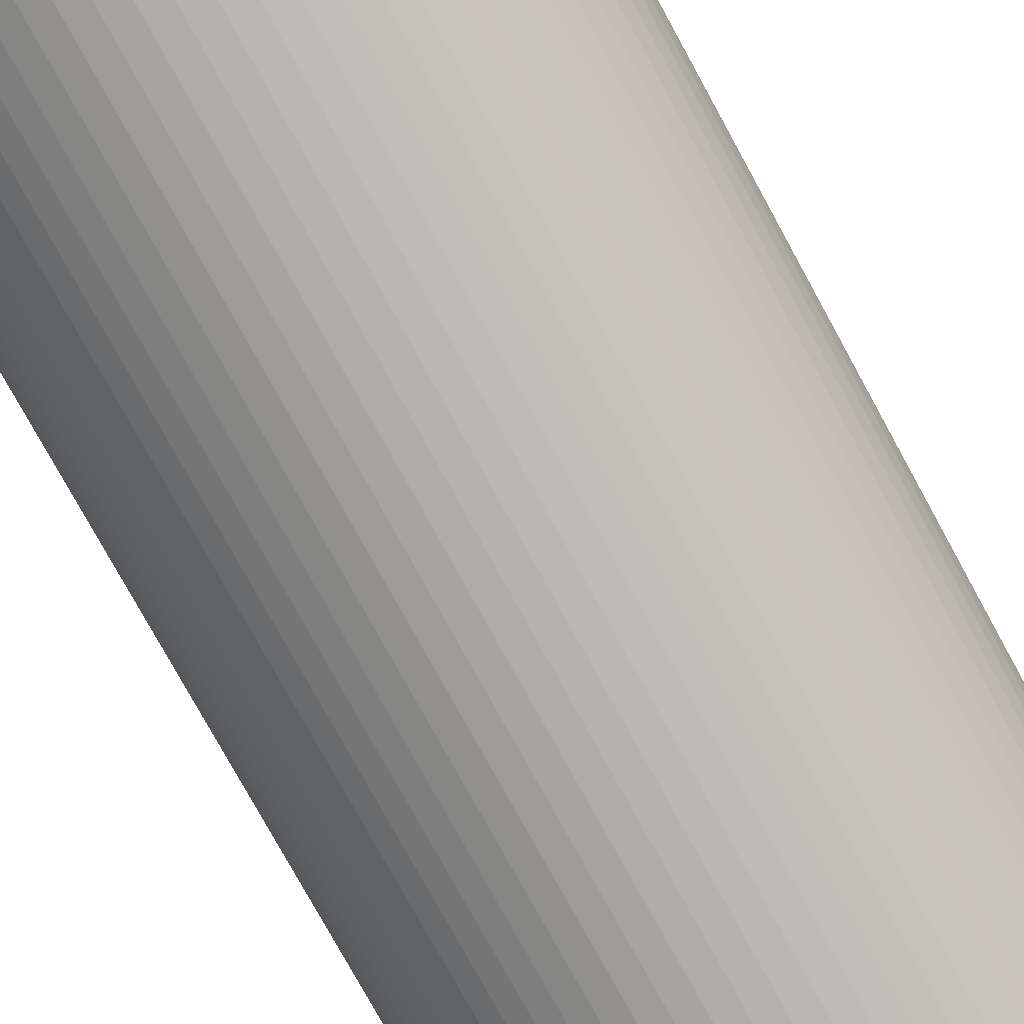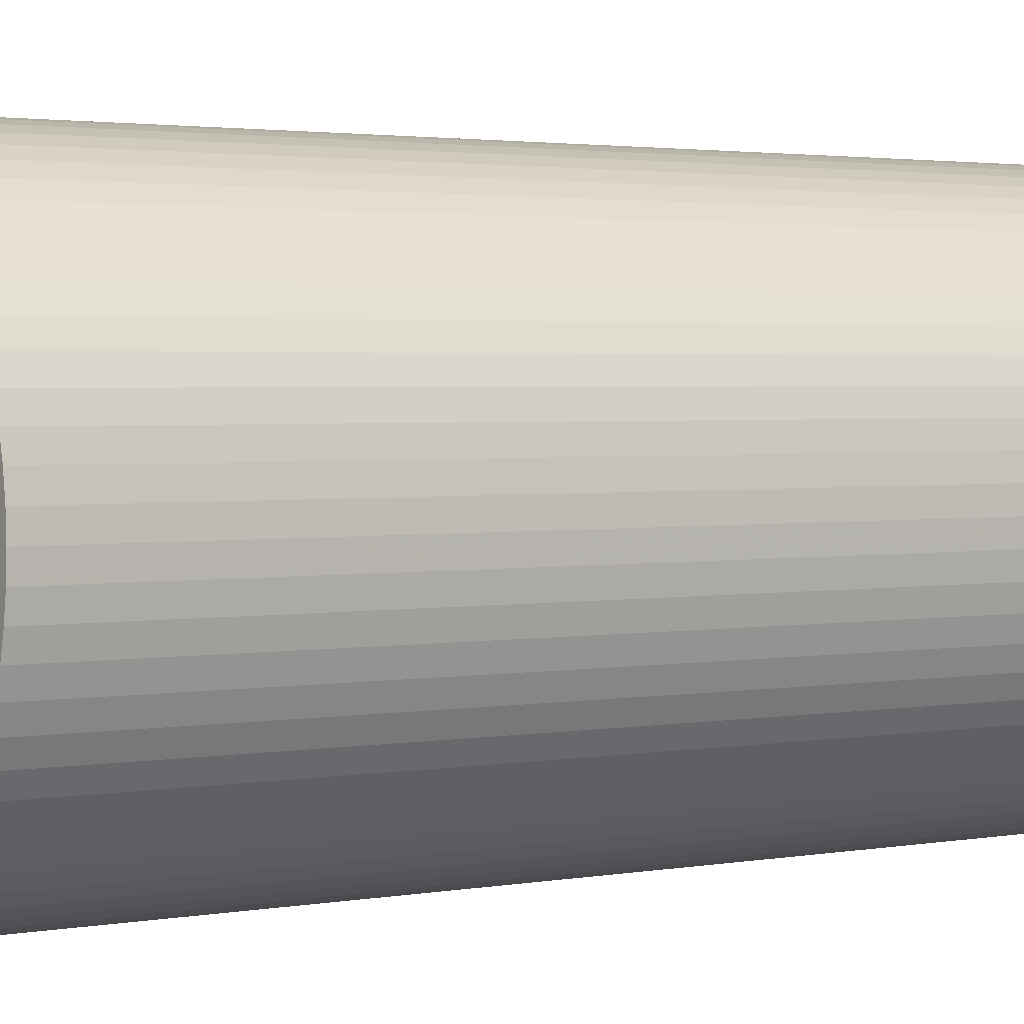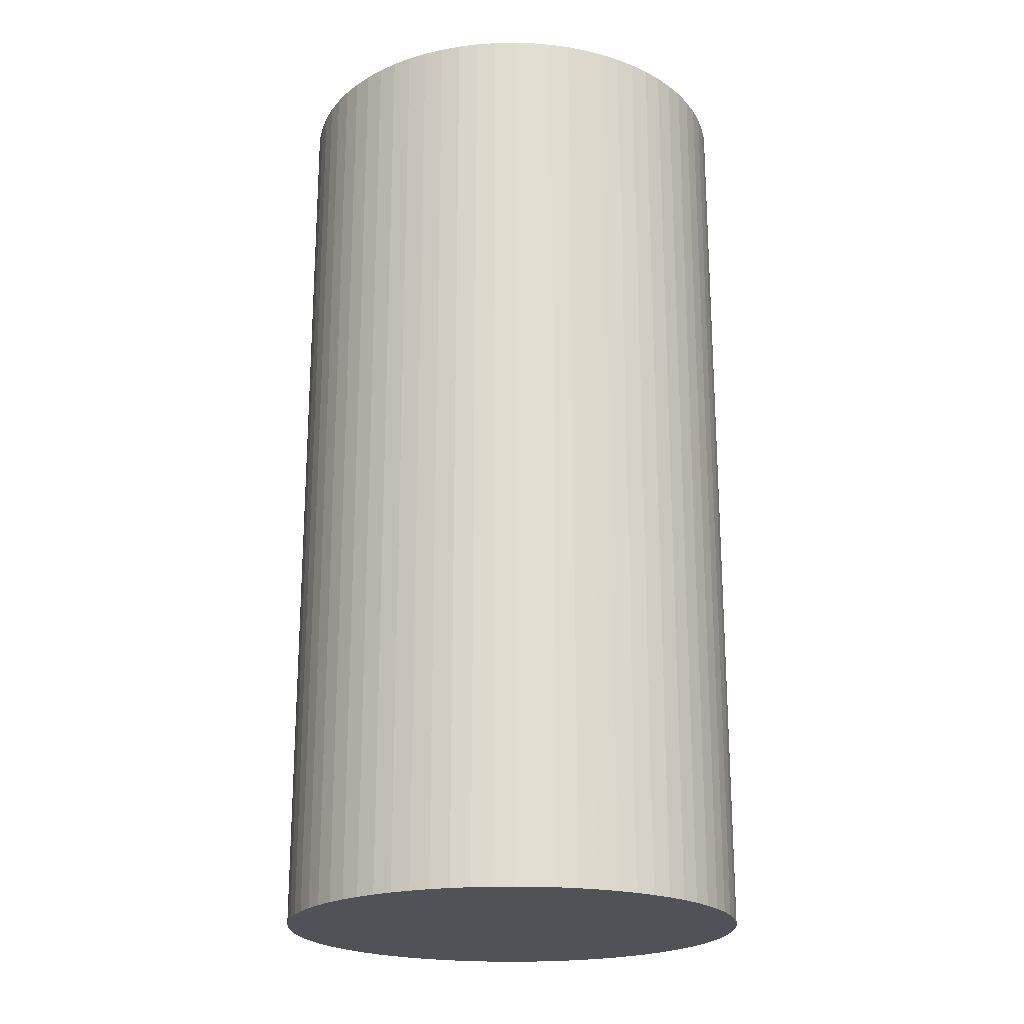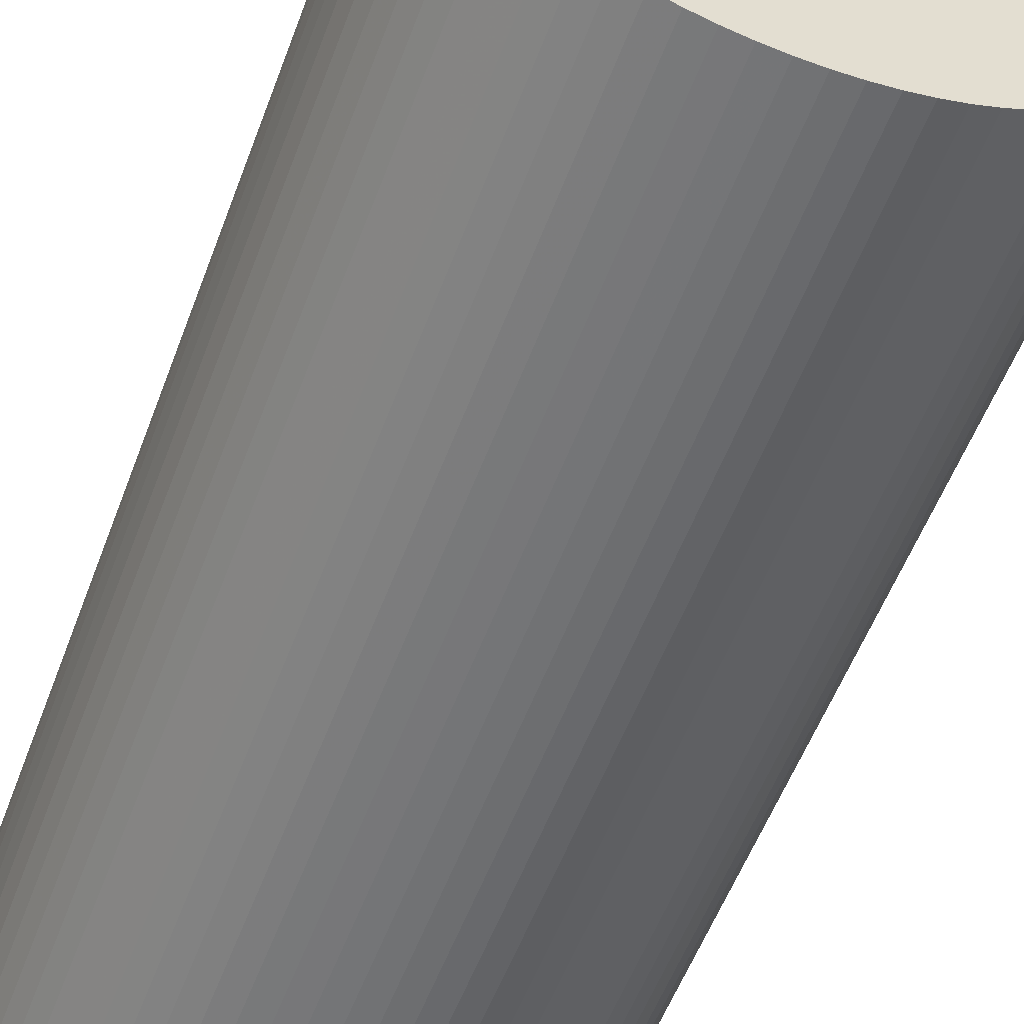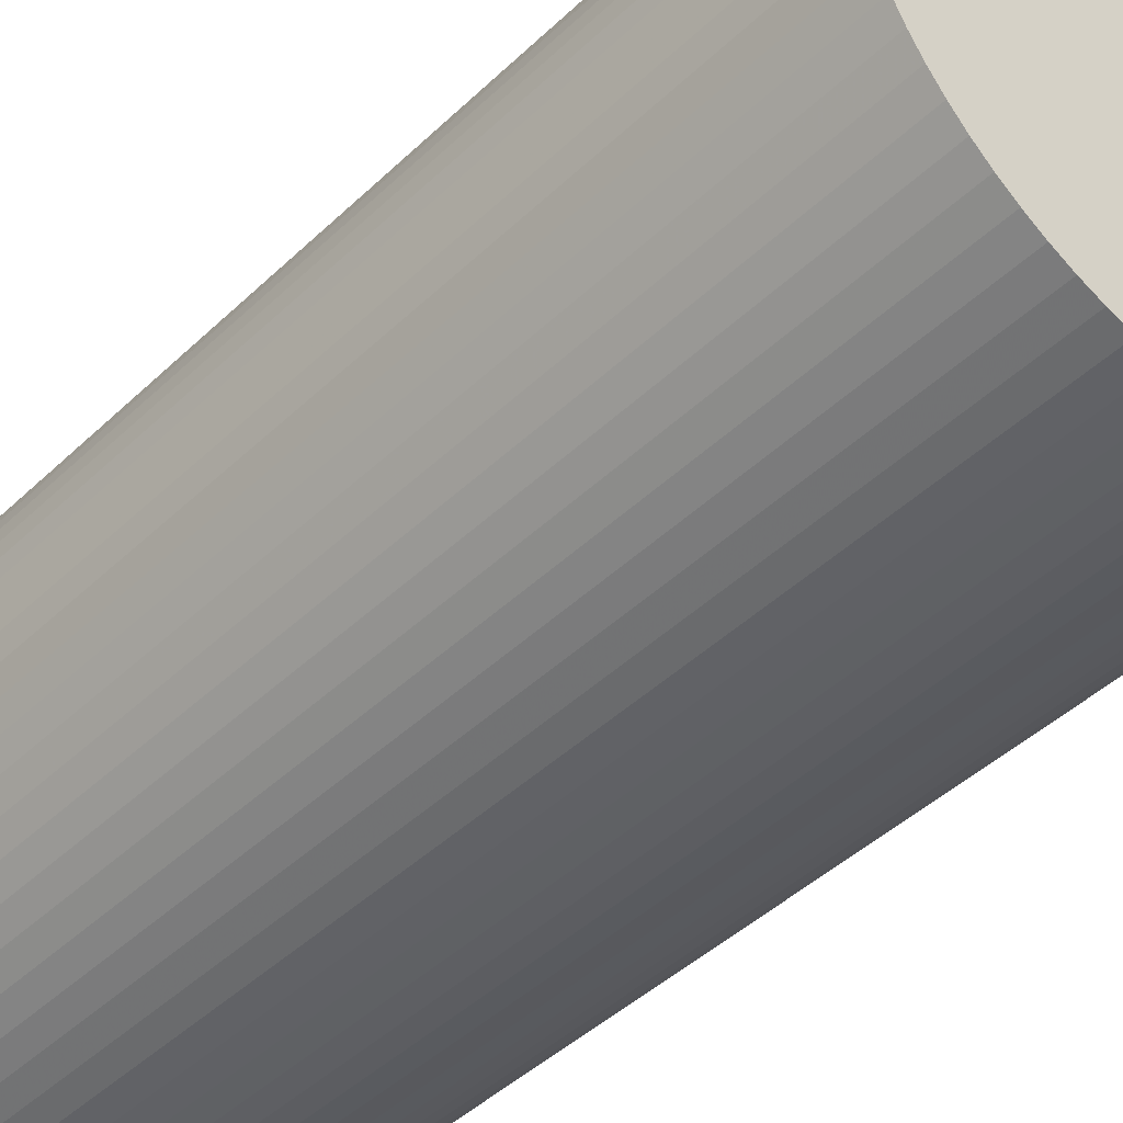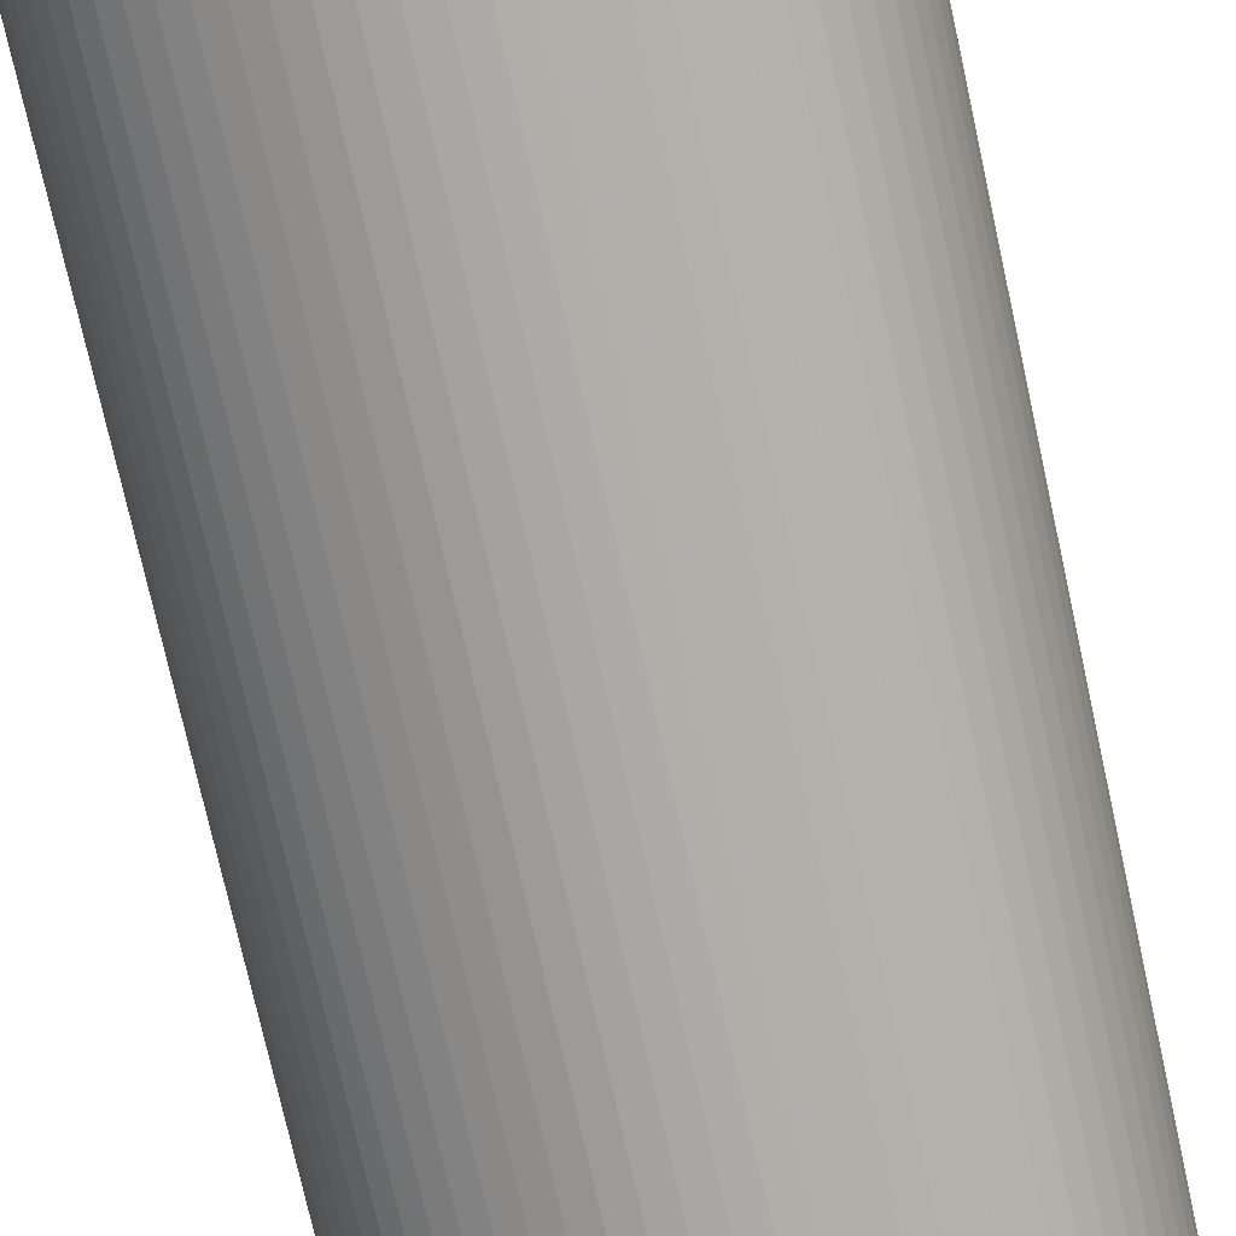
<metadata>
{"format":"obj","ext":"obj","renderer":"f3d","projection":"perspective","resolution":1024,"background":"white","views":[{"elev":-78.2,"azim":-151.2,"up":"+Y"},{"elev":2.2,"azim":-124.3,"up":"+Y"},{"elev":-21.4,"azim":39.5,"up":"+Z"},{"elev":-54.9,"azim":159.8,"up":"+Y"},{"elev":-43.6,"azim":-41.8,"up":"+Y"},{"elev":-75.5,"azim":12.5,"up":"+Y"}]}
</metadata>
<code>
v 2.9 16.5 -1
v 2.9 16.5 1
v 2.902 16.46 -1
v 2.902 16.46 1
v 2.902 16.54 -1
v 2.902 16.54 1
v 2.908 16.41 -1
v 2.908 16.41 1
v 2.908 16.59 -1
v 2.908 16.59 1
v 2.917 16.37 -1
v 2.917 16.37 1
v 2.917 16.63 -1
v 2.917 16.63 1
v 2.93 16.33 -1
v 2.93 16.33 1
v 2.93 16.67 -1
v 2.93 16.67 1
v 2.947 16.29 -1
v 2.947 16.29 1
v 2.947 16.71 -1
v 2.947 16.71 1
v 2.967 16.25 -1
v 2.967 16.25 1
v 2.967 16.75 -1
v 2.967 16.75 1
v 2.99 16.21 -1
v 2.99 16.21 1
v 2.99 16.79 -1
v 2.99 16.79 1
v 3.017 16.18 -1
v 3.017 16.18 1
v 3.017 16.82 -1
v 3.017 16.82 1
v 3.046 16.15 -1
v 3.046 16.15 1
v 3.046 16.85 -1
v 3.046 16.85 1
v 3.079 16.12 -1
v 3.079 16.12 1
v 3.079 16.88 -1
v 3.079 16.88 1
v 3.113 16.09 -1
v 3.113 16.09 1
v 3.113 16.91 -1
v 3.113 16.91 1
v 3.15 16.07 -1
v 3.15 16.07 1
v 3.15 16.93 -1
v 3.15 16.93 1
v 3.189 16.05 -1
v 3.189 16.05 1
v 3.189 16.95 -1
v 3.189 16.95 1
v 3.229 16.03 -1
v 3.229 16.03 1
v 3.229 16.97 -1
v 3.229 16.97 1
v 3.271 16.02 -1
v 3.271 16.02 1
v 3.271 16.98 -1
v 3.271 16.98 1
v 3.313 16.01 -1
v 3.313 16.01 1
v 3.313 16.99 -1
v 3.313 16.99 1
v 3.356 16 -1
v 3.356 16 1
v 3.356 17 -1
v 3.356 17 1
v 3.4 16 -1
v 3.4 16 1
v 3.4 17 -1
v 3.4 17 1
v 3.444 16 -1
v 3.444 16 1
v 3.444 17 -1
v 3.444 17 1
v 3.487 16.01 -1
v 3.487 16.01 1
v 3.487 16.99 -1
v 3.487 16.99 1
v 3.529 16.02 -1
v 3.529 16.02 1
v 3.529 16.98 -1
v 3.529 16.98 1
v 3.571 16.03 -1
v 3.571 16.03 1
v 3.571 16.97 -1
v 3.571 16.97 1
v 3.611 16.05 -1
v 3.611 16.05 1
v 3.611 16.95 -1
v 3.611 16.95 1
v 3.65 16.07 -1
v 3.65 16.07 1
v 3.65 16.93 -1
v 3.65 16.93 1
v 3.687 16.09 -1
v 3.687 16.09 1
v 3.687 16.91 -1
v 3.687 16.91 1
v 3.721 16.12 -1
v 3.721 16.12 1
v 3.721 16.88 -1
v 3.721 16.88 1
v 3.754 16.15 -1
v 3.754 16.15 1
v 3.754 16.85 -1
v 3.754 16.85 1
v 3.783 16.18 -1
v 3.783 16.18 1
v 3.783 16.82 -1
v 3.783 16.82 1
v 3.81 16.21 -1
v 3.81 16.21 1
v 3.81 16.79 -1
v 3.81 16.79 1
v 3.833 16.25 -1
v 3.833 16.25 1
v 3.833 16.75 -1
v 3.833 16.75 1
v 3.853 16.29 -1
v 3.853 16.29 1
v 3.853 16.71 -1
v 3.853 16.71 1
v 3.87 16.33 -1
v 3.87 16.33 1
v 3.87 16.67 -1
v 3.87 16.67 1
v 3.883 16.37 -1
v 3.883 16.37 1
v 3.883 16.63 -1
v 3.883 16.63 1
v 3.892 16.41 -1
v 3.892 16.41 1
v 3.892 16.59 -1
v 3.892 16.59 1
v 3.898 16.46 -1
v 3.898 16.46 1
v 3.898 16.54 -1
v 3.898 16.54 1
v 3.9 16.5 -1
v 3.9 16.5 1
g mmGroup380
f 3 11 7
f 1 5 3
f 3 5 11
f 11 19 15
f 11 27 19
f 11 43 27
f 5 9 13
f 19 27 23
f 5 21 11
f 11 21 43
f 5 13 21
f 13 17 21
f 27 35 31
f 27 43 35
f 21 25 29
f 35 43 39
f 21 29 37
f 29 33 37
f 43 51 47
f 43 59 51
f 43 75 59
f 43 107 75
f 43 85 107
f 37 41 45
f 51 59 55
f 21 37 53
f 37 45 53
f 45 49 53
f 59 67 63
f 59 75 67
f 53 57 61
f 67 75 71
f 53 61 69
f 61 65 69
f 75 83 79
f 75 91 83
f 75 107 91
f 69 73 77
f 83 91 87
f 21 85 43
f 21 53 85
f 53 69 85
f 69 77 85
f 77 81 85
f 91 99 95
f 91 107 99
f 85 89 93
f 99 107 103
f 85 93 101
f 93 97 101
f 107 115 111
f 107 123 115
f 107 139 123
f 85 139 107
f 101 105 109
f 115 123 119
f 85 101 117
f 101 109 117
f 109 113 117
f 123 131 127
f 123 139 131
f 117 121 125
f 131 139 135
f 117 125 133
f 125 129 133
f 85 117 139
f 117 133 139
f 133 141 139
f 139 141 143
f 133 137 141
g mmGroup382
f 4 8 12
f 2 4 6
f 4 12 6
f 12 16 20
f 12 20 28
f 12 28 44
f 6 14 10
f 20 24 28
f 6 12 22
f 12 44 22
f 6 22 14
f 14 22 18
f 28 32 36
f 28 36 44
f 22 30 26
f 36 40 44
f 22 38 30
f 30 38 34
f 44 48 52
f 44 52 60
f 44 60 76
f 44 76 108
f 44 108 86
f 38 46 42
f 52 56 60
f 22 54 38
f 38 54 46
f 46 54 50
f 60 64 68
f 60 68 76
f 54 62 58
f 68 72 76
f 54 70 62
f 62 70 66
f 76 80 84
f 76 84 92
f 76 92 108
f 70 78 74
f 84 88 92
f 22 44 86
f 22 86 54
f 54 86 70
f 70 86 78
f 78 86 82
f 92 96 100
f 92 100 108
f 86 94 90
f 100 104 108
f 86 102 94
f 94 102 98
f 108 112 116
f 108 116 124
f 108 124 140
f 86 108 140
f 102 110 106
f 116 120 124
f 86 118 102
f 102 118 110
f 110 118 114
f 124 128 132
f 124 132 140
f 118 126 122
f 132 136 140
f 118 134 126
f 126 134 130
f 86 140 118
f 118 140 134
f 134 140 142
f 140 144 142
f 134 142 138
g mmGroup384
f 1 2 6
f 1 3 2
f 2 3 4
f 3 7 4
f 5 6 10
f 1 6 5
f 4 7 8
f 7 11 8
f 9 10 14
f 5 10 9
f 8 11 12
f 11 15 12
f 13 14 18
f 9 14 13
f 12 15 16
f 15 19 16
f 17 18 22
f 13 18 17
f 16 19 20
f 19 23 20
f 21 22 26
f 17 22 21
f 20 23 24
f 23 27 24
f 25 26 30
f 21 26 25
f 24 27 28
f 27 31 28
f 29 30 34
f 25 30 29
f 28 31 32
f 31 35 32
f 33 34 38
f 29 34 33
f 32 35 36
f 35 39 36
f 37 38 42
f 33 38 37
f 36 39 40
f 39 43 40
f 41 42 46
f 37 42 41
f 40 43 44
f 43 47 44
f 45 46 50
f 41 46 45
f 44 47 48
f 47 51 48
f 49 50 54
f 45 50 49
f 48 51 52
f 51 55 52
f 53 54 58
f 49 54 53
f 52 55 56
f 55 59 56
f 57 58 62
f 53 58 57
f 56 59 60
f 59 63 60
f 61 62 66
f 57 62 61
f 60 63 64
f 63 67 64
f 65 66 70
f 61 66 65
f 64 67 68
f 67 71 68
f 69 70 74
f 65 70 69
f 68 71 72
f 71 75 72
f 73 74 78
f 69 74 73
f 72 75 76
f 75 79 76
f 77 78 82
f 73 78 77
f 76 79 80
f 79 83 80
f 81 82 86
f 77 82 81
f 80 83 84
f 83 87 84
f 85 86 90
f 81 86 85
f 84 87 88
f 87 91 88
f 89 90 94
f 85 90 89
f 88 91 92
f 91 95 92
f 93 94 98
f 89 94 93
f 92 95 96
f 95 99 96
f 97 98 102
f 93 98 97
f 96 99 100
f 99 103 100
f 101 102 106
f 97 102 101
f 100 103 104
f 103 107 104
f 105 106 110
f 101 106 105
f 104 107 108
f 107 111 108
f 109 110 114
f 105 110 109
f 108 111 112
f 111 115 112
f 113 114 118
f 109 114 113
f 112 115 116
f 115 119 116
f 117 118 122
f 113 118 117
f 116 119 120
f 119 123 120
f 121 122 126
f 117 122 121
f 120 123 124
f 123 127 124
f 125 126 130
f 121 126 125
f 124 127 128
f 127 131 128
f 129 130 134
f 125 130 129
f 128 131 132
f 131 135 132
f 133 134 138
f 129 134 133
f 132 135 136
f 135 139 136
f 137 138 142
f 133 138 137
f 136 139 140
f 139 143 140
f 141 142 144
f 137 142 141
f 140 143 144
f 141 144 143

</code>
